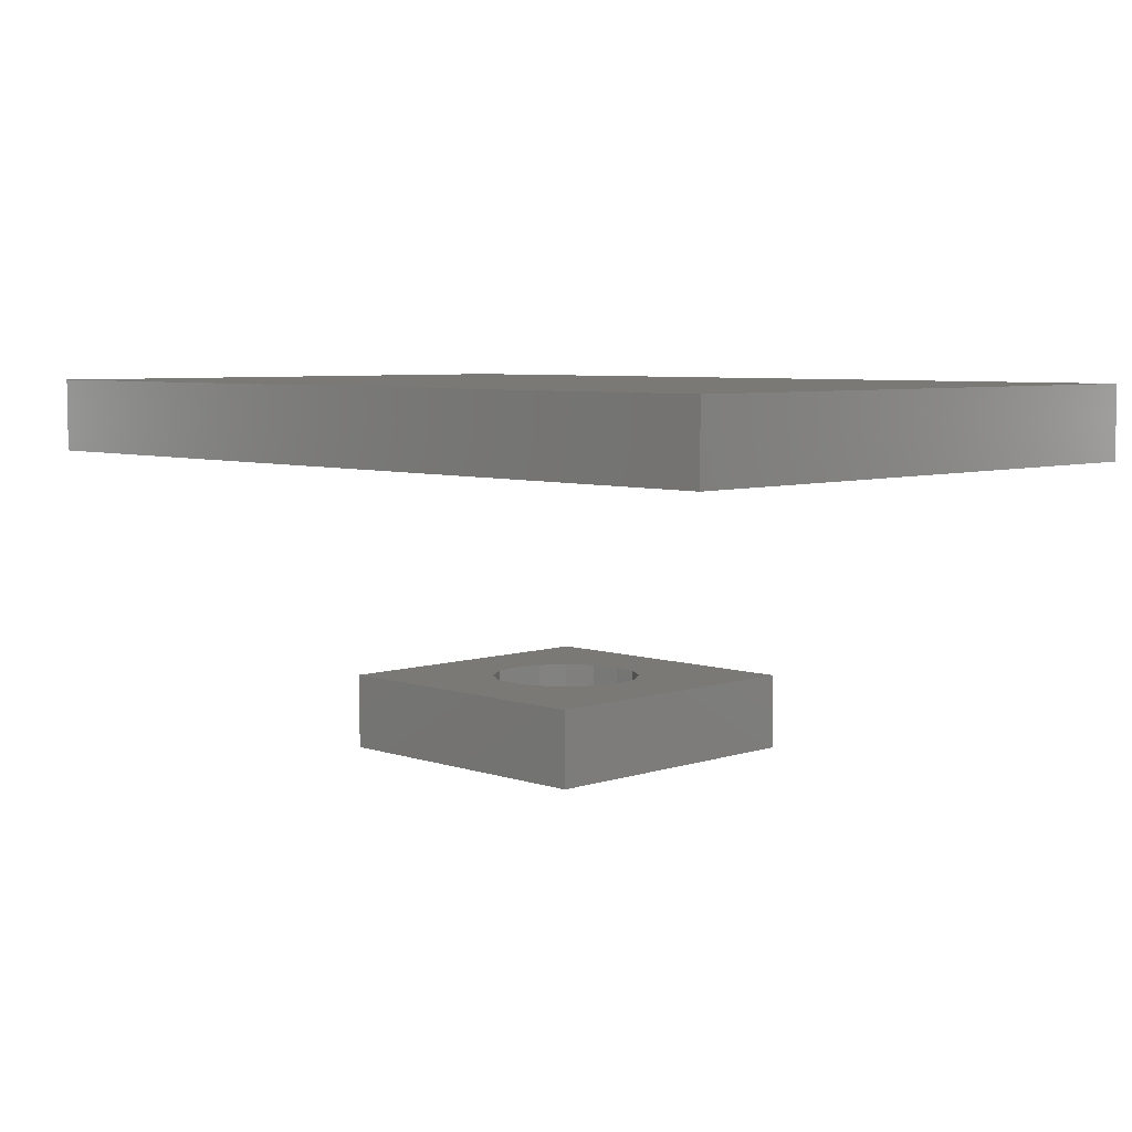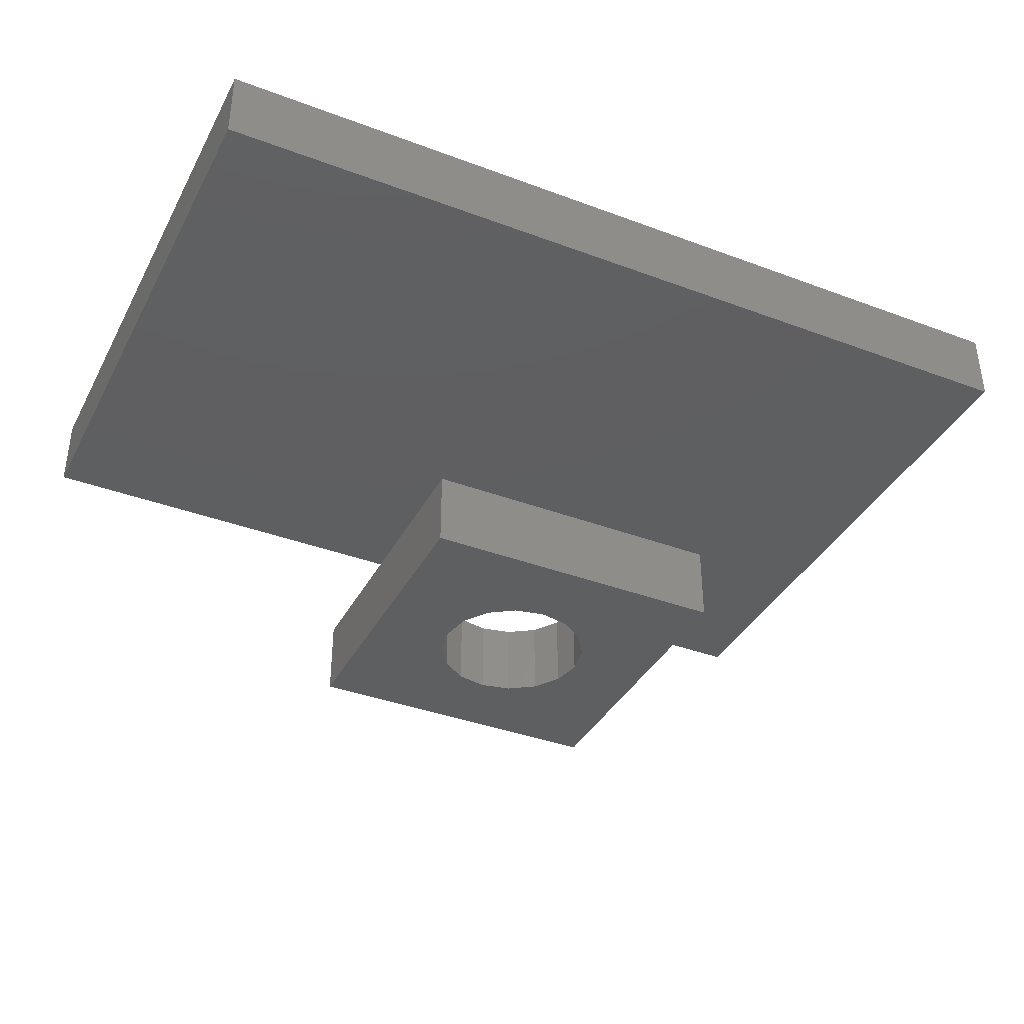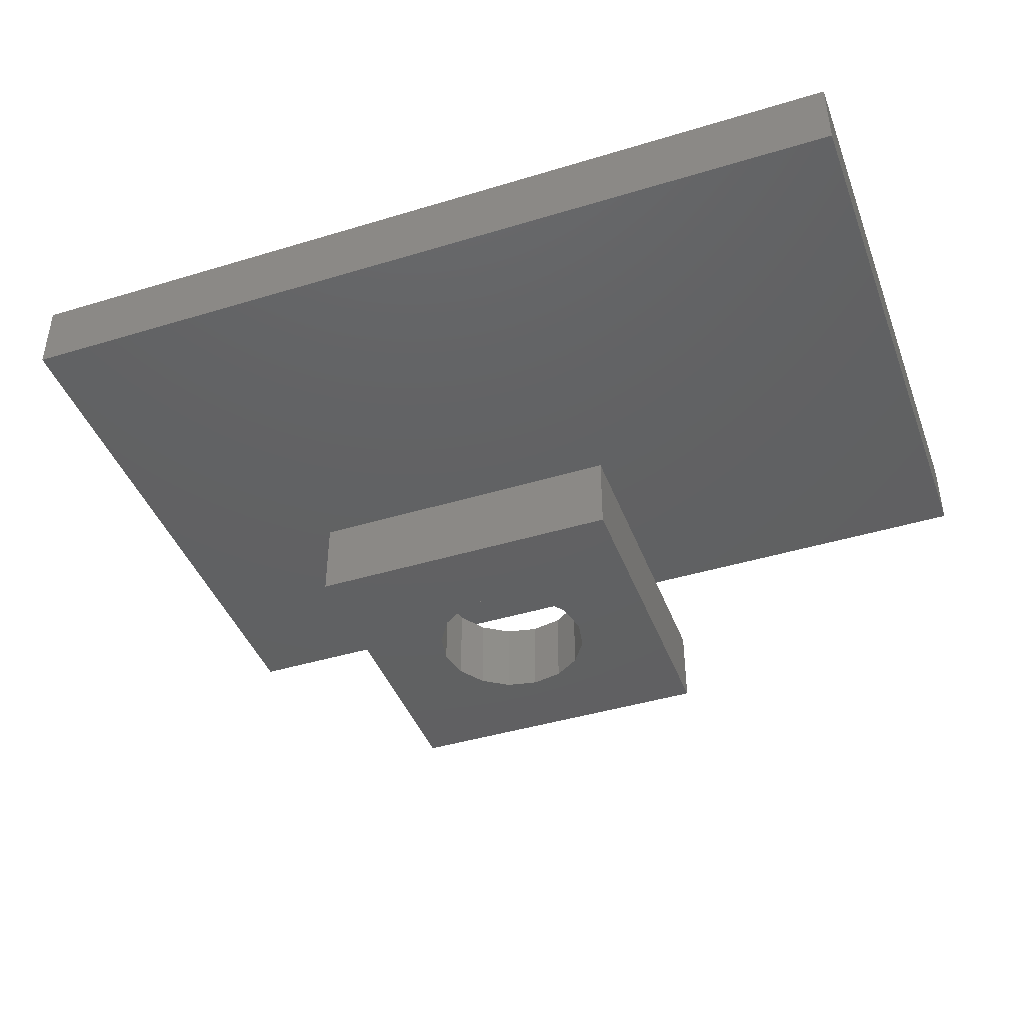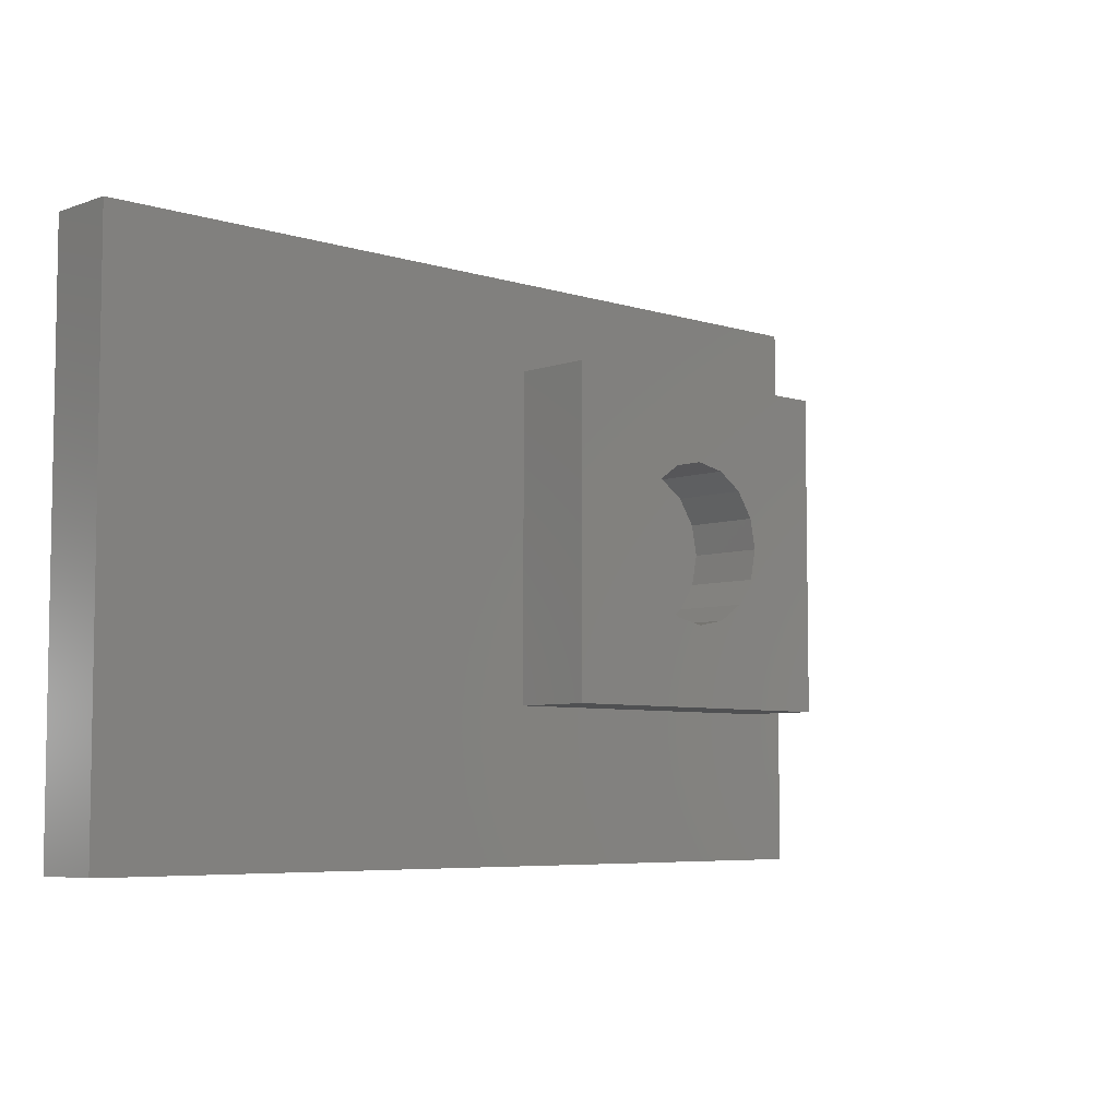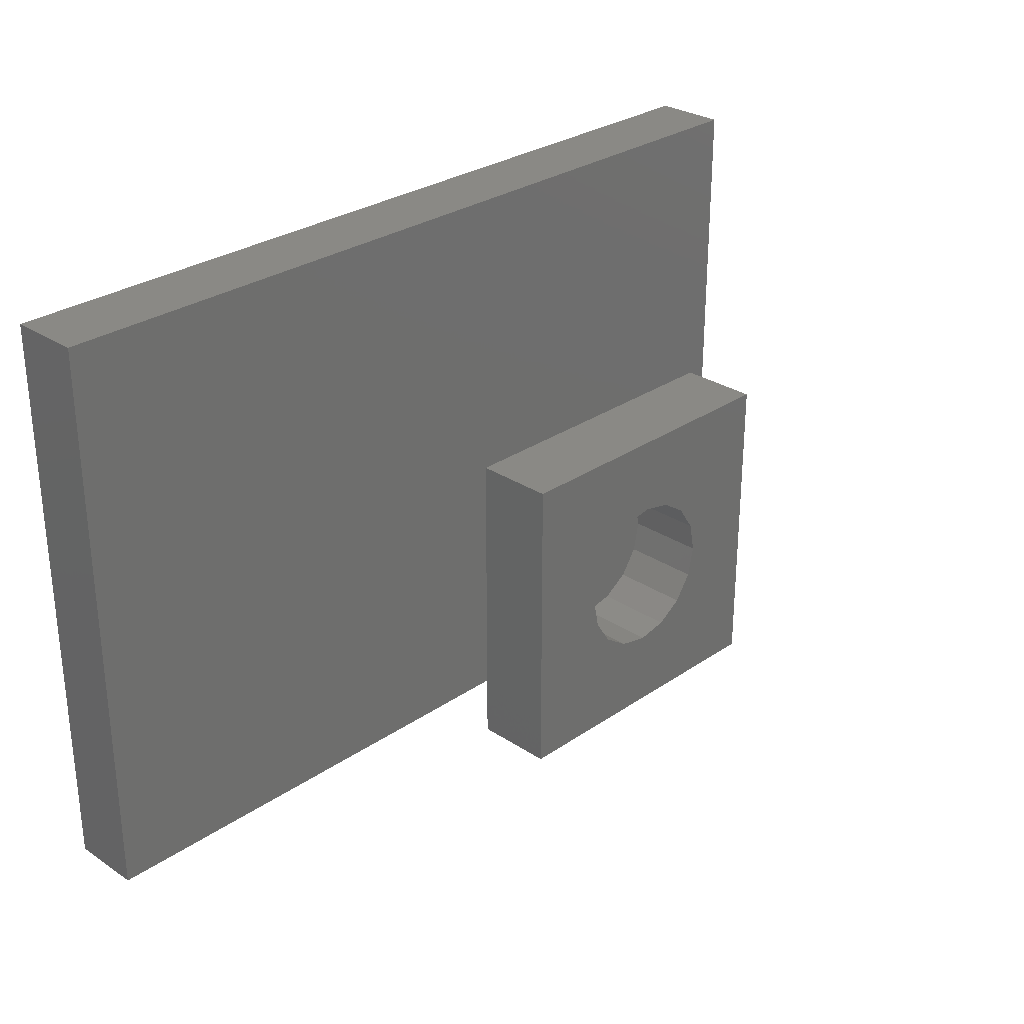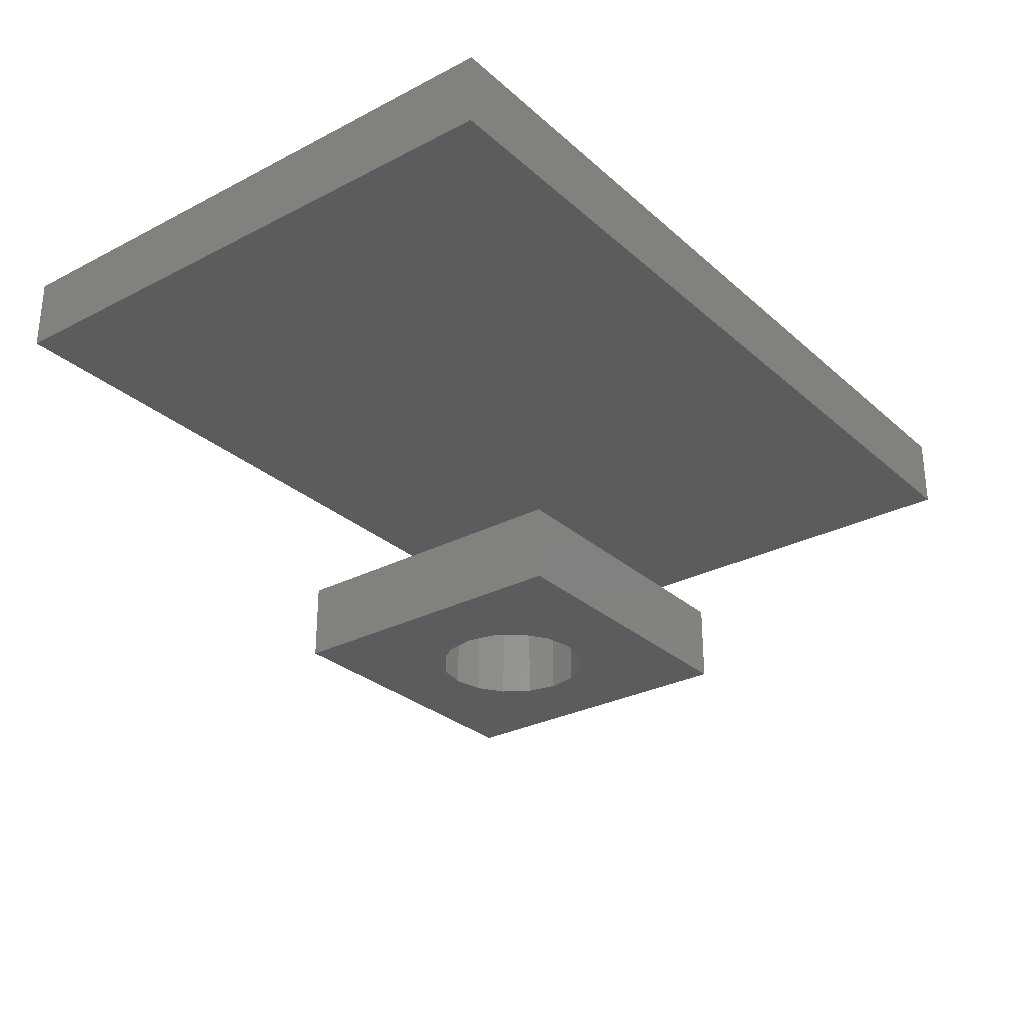
<metadata>
{"format":"stl","ext":"stl","renderer":"f3d","projection":"perspective","resolution":1024,"background":"white","views":[{"elev":5.9,"azim":45.3,"up":"+Z"},{"elev":-37.8,"azim":-25.5,"up":"+Z"},{"elev":-42.7,"azim":-160.1,"up":"+Z"},{"elev":-6.0,"azim":136.6,"up":"+Y"},{"elev":28.8,"azim":134.5,"up":"+Y"},{"elev":-28.8,"azim":-52.3,"up":"+Z"}]}
</metadata>
<code>
# stl→obj: 48 verts, 92 faces
v 10 -10 -7.5
v 10 10 -12.5
v 10 10 -7.5
v 10 -10 -12.5
v 5 0 -7.5
v 4.619 1.913 -7.5
v 3.536 3.536 -7.5
v 1.913 4.619 -7.5
v 0 5 -7.5
v -10 10 -7.5
v -4.619 1.913 -7.5
v -5 0 -7.5
v -3.536 3.536 -7.5
v -1.913 4.619 -7.5
v 4.619 -1.913 -7.5
v 3.536 -3.536 -7.5
v 1.913 -4.619 -7.5
v 0 -5 -7.5
v -10 -10 -7.5
v -1.913 -4.619 -7.5
v -3.536 -3.536 -7.5
v -4.619 -1.913 -7.5
v 5 0 -12.5
v 4.619 -1.913 -12.5
v 3.536 -3.536 -12.5
v 1.913 -4.619 -12.5
v 0 -5 -12.5
v -10 -10 -12.5
v -4.619 -1.913 -12.5
v -5 0 -12.5
v -3.536 -3.536 -12.5
v -1.913 -4.619 -12.5
v 4.619 1.913 -12.5
v 3.536 3.536 -12.5
v 1.913 4.619 -12.5
v 0 5 -12.5
v -10 10 -12.5
v -1.913 4.619 -12.5
v -3.536 3.536 -12.5
v -4.619 1.913 -12.5
v 30 -20 12.5
v 30 20 7.5
v 30 20 12.5
v 30 -20 7.5
v -30 20 12.5
v -30 -20 12.5
v -30 -20 7.5
v -30 20 7.5
f 1 2 3
f 2 1 4
f 3 5 1
f 3 6 5
f 3 7 6
f 3 8 7
f 3 9 8
f 10 9 3
f 11 10 12
f 13 10 11
f 14 10 13
f 9 10 14
f 15 1 5
f 16 1 15
f 17 1 16
f 18 1 17
f 19 18 20
f 19 12 10
f 18 19 1
f 21 19 20
f 22 19 21
f 12 19 22
f 4 23 2
f 4 24 23
f 4 25 24
f 4 26 25
f 4 27 26
f 28 27 4
f 29 28 30
f 31 28 29
f 32 28 31
f 27 28 32
f 33 2 23
f 34 2 33
f 35 2 34
f 36 2 35
f 37 36 38
f 37 30 28
f 36 37 2
f 39 37 38
f 40 37 39
f 30 37 40
f 28 10 37
f 10 28 19
f 2 10 3
f 10 2 37
f 28 1 19
f 1 28 4
f 39 14 13
f 14 39 38
f 33 7 34
f 7 33 6
f 23 6 33
f 6 23 5
f 11 39 13
f 39 11 40
f 27 20 18
f 20 27 32
f 26 18 17
f 18 26 27
f 25 17 16
f 17 25 26
f 25 15 24
f 15 25 16
f 12 40 11
f 40 12 30
f 24 5 23
f 5 24 15
f 38 9 14
f 9 38 36
f 36 8 9
f 8 36 35
f 35 7 8
f 7 35 34
f 21 29 22
f 29 21 31
f 22 30 12
f 30 22 29
f 32 21 20
f 21 32 31
f 41 42 43
f 42 41 44
f 45 41 43
f 41 45 46
f 47 42 44
f 42 47 48
f 47 45 48
f 45 47 46
f 42 45 43
f 45 42 48
f 47 41 46
f 41 47 44

</code>
